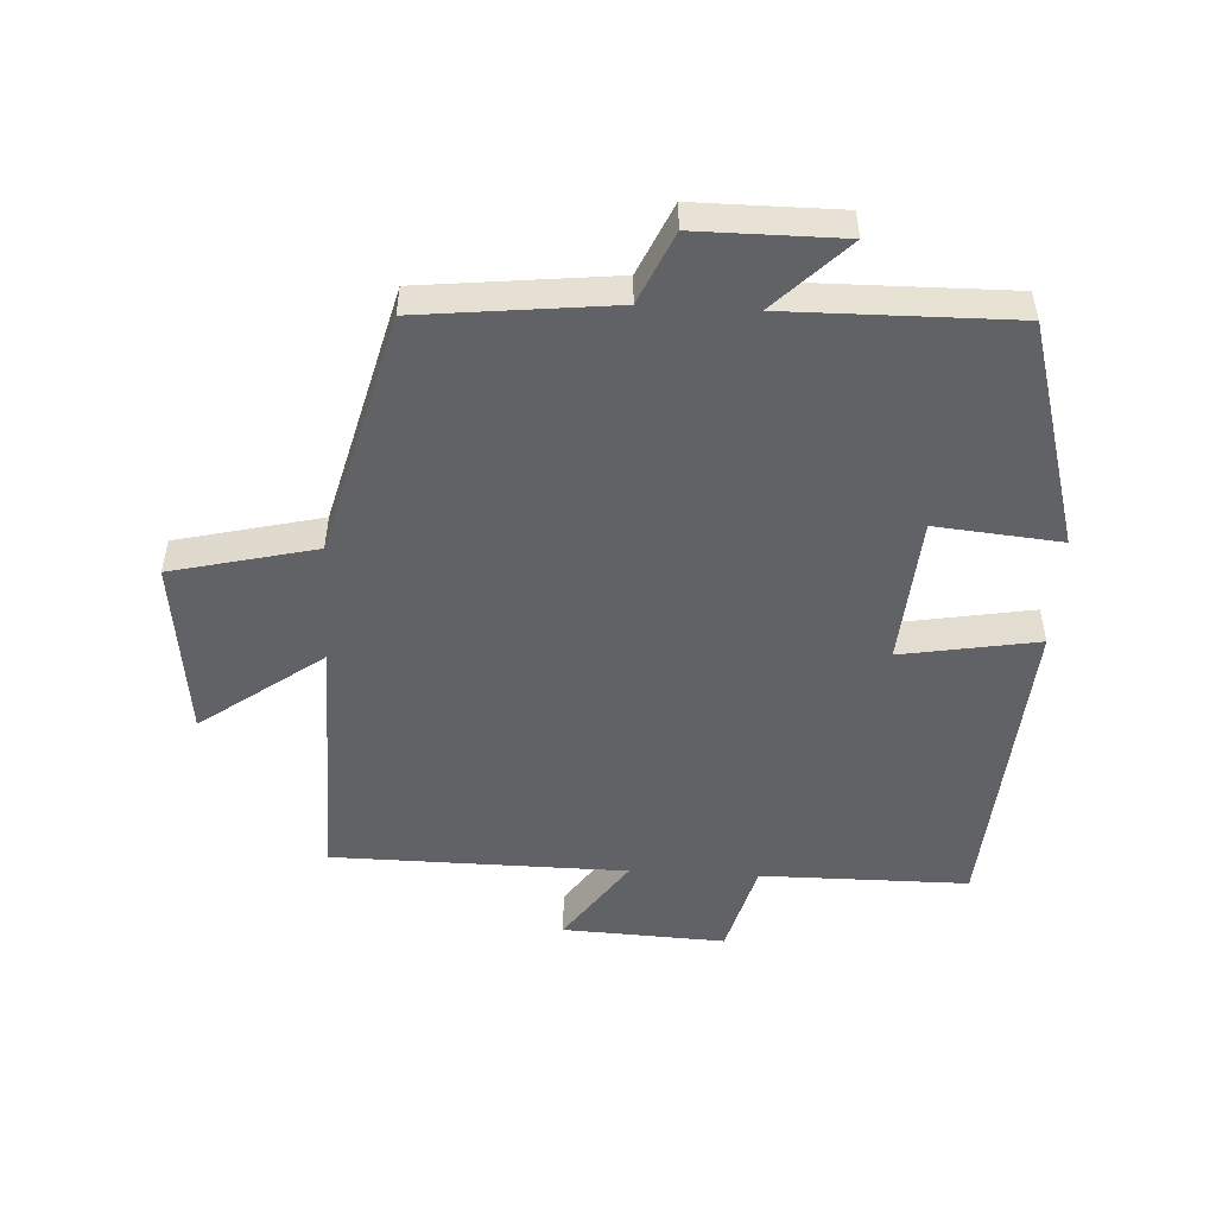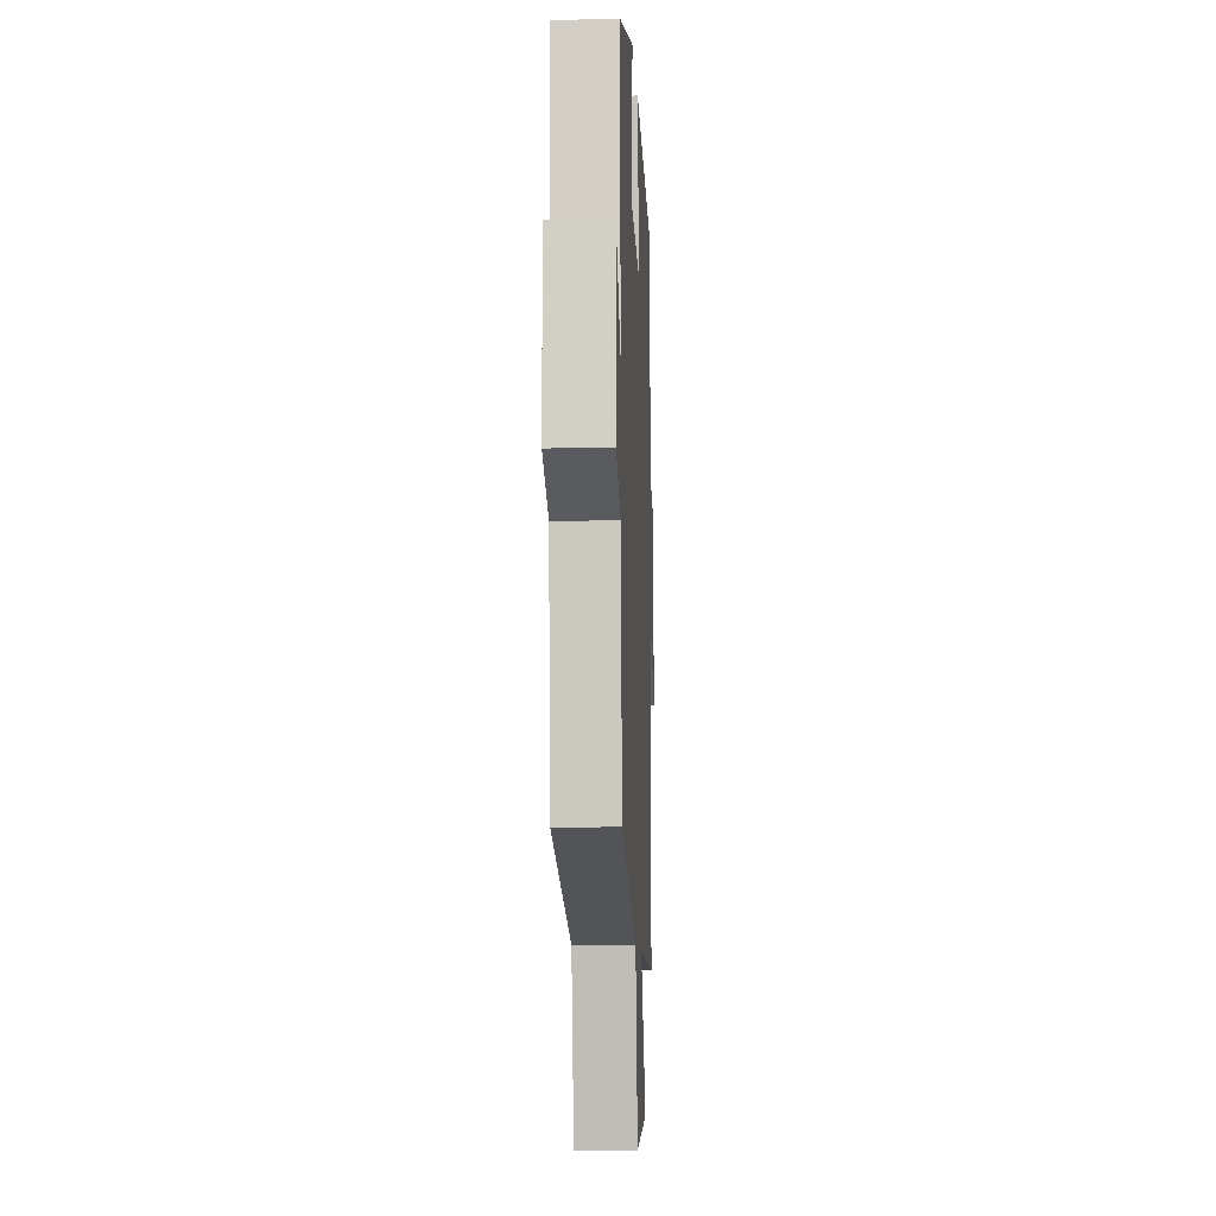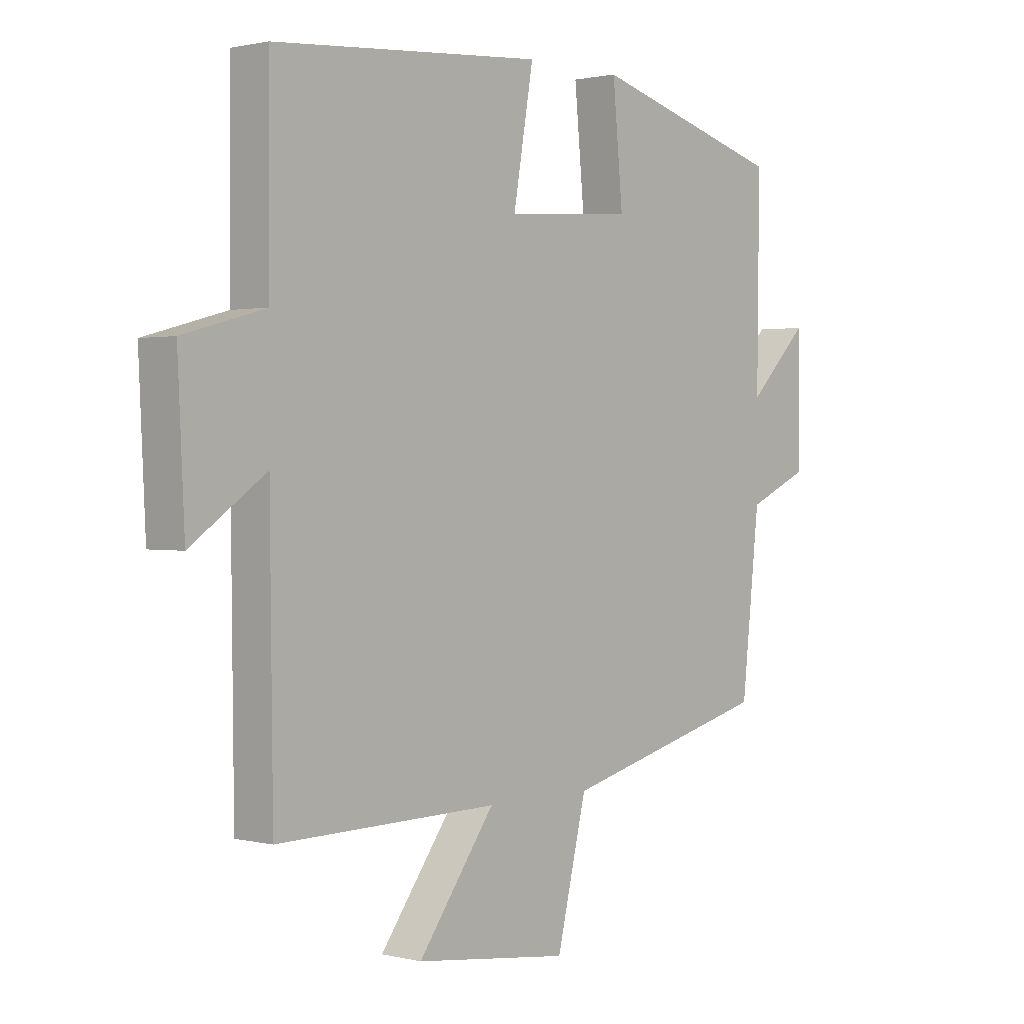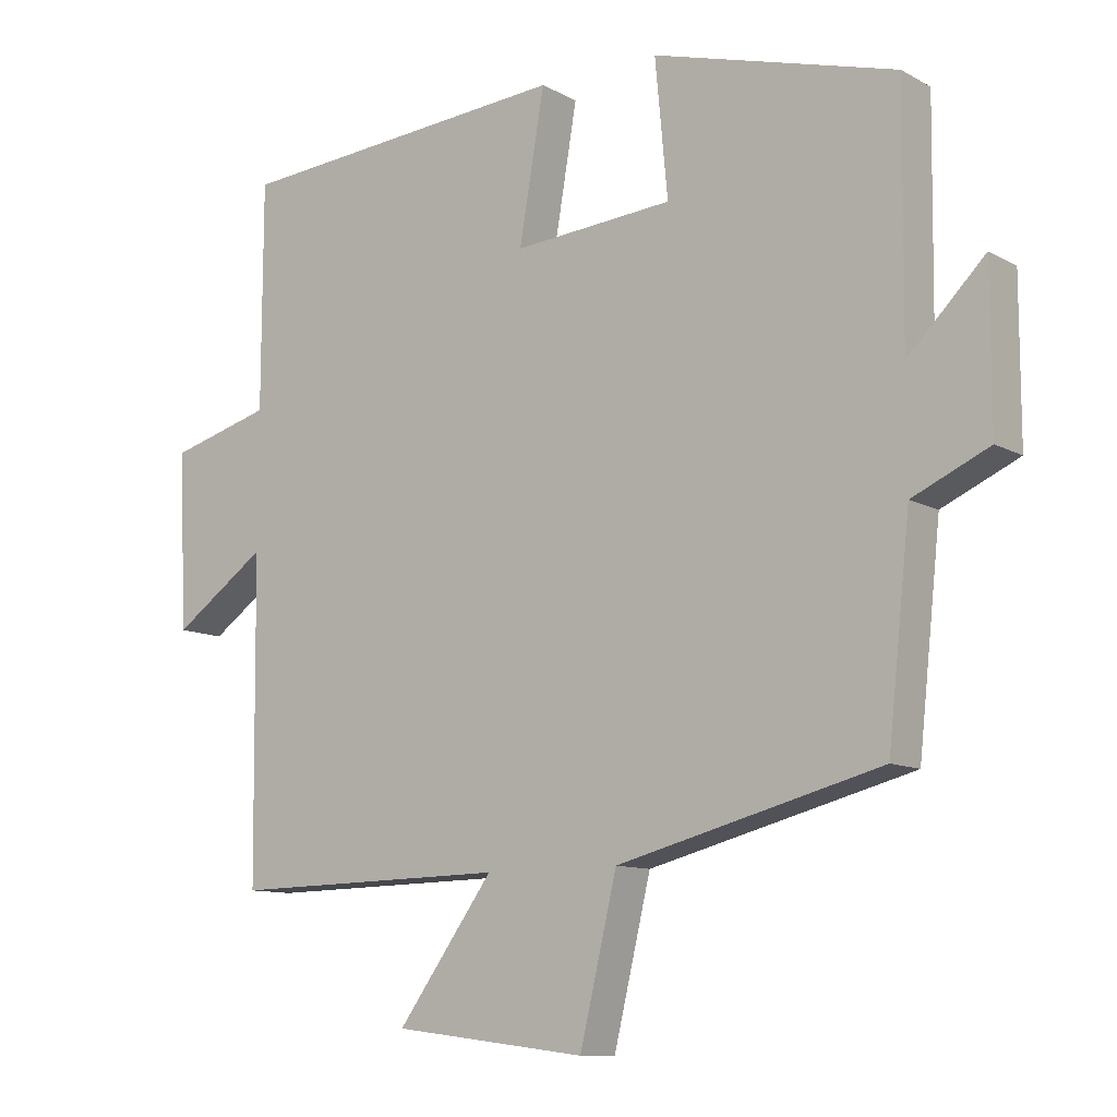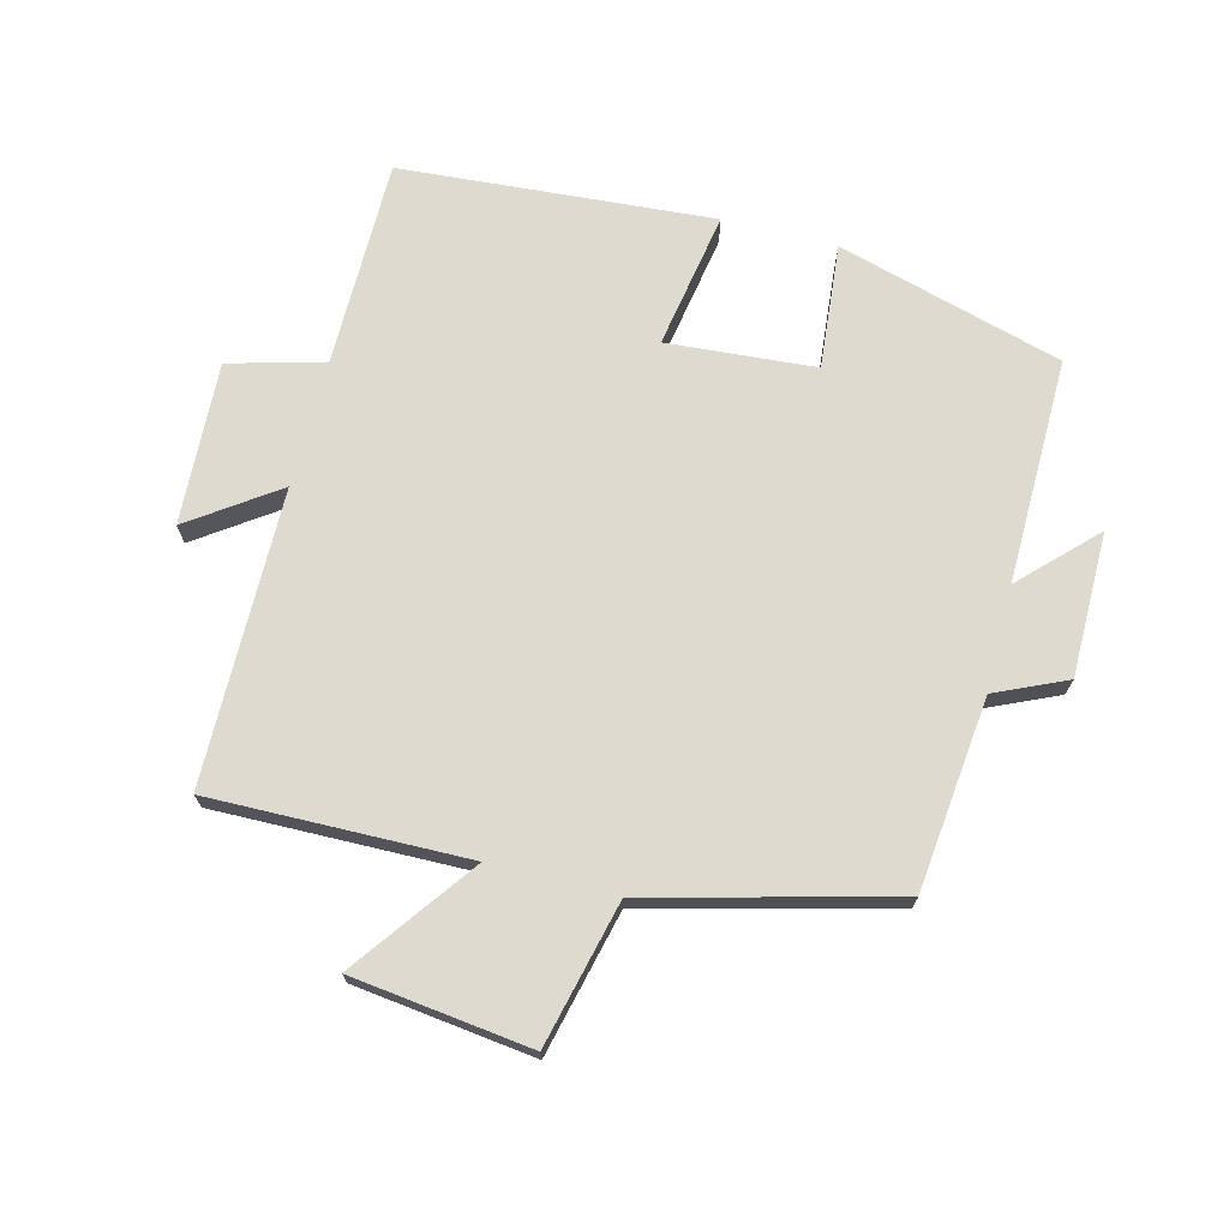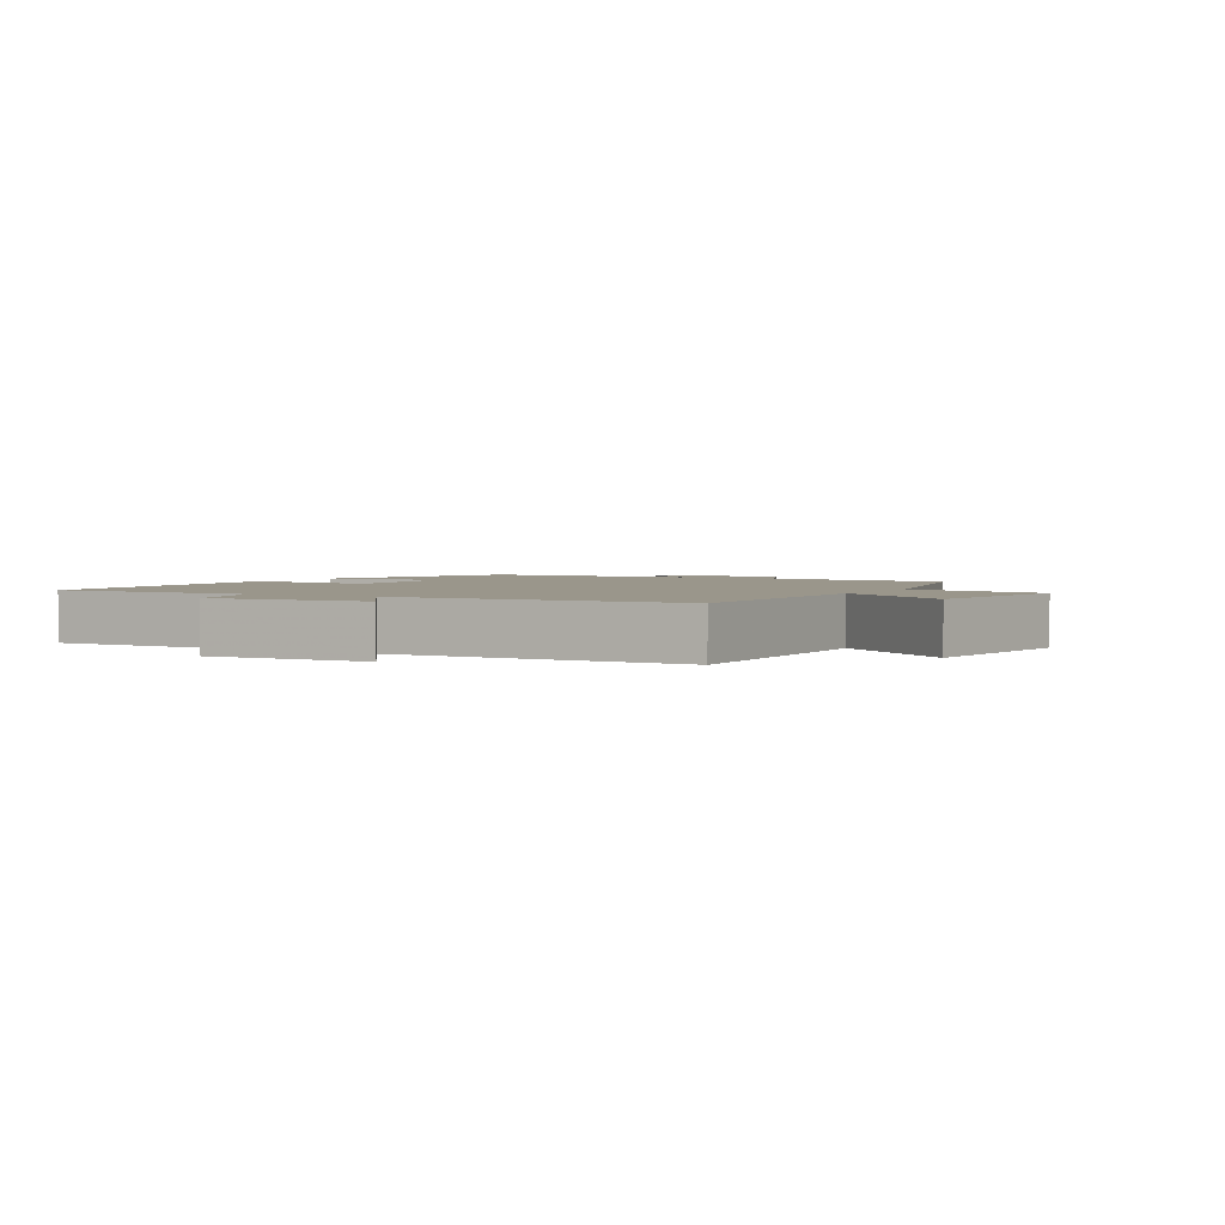
<metadata>
{"format":"obj","ext":"obj","renderer":"f3d","projection":"perspective","resolution":1024,"background":"white","views":[{"elev":-50.7,"azim":-93.1,"up":"+Y"},{"elev":-9.0,"azim":-87.5,"up":"+Z"},{"elev":1.1,"azim":131.5,"up":"+Z"},{"elev":-10.6,"azim":-143.2,"up":"+Z"},{"elev":71.0,"azim":-165.6,"up":"+Y"},{"elev":2.3,"azim":119.7,"up":"+Y"}]}
</metadata>
<code>
v -0.468 0.07 -0.403
v -0.5 0.07 -0.107
v -0.609 0.07 -0.058
v -0.609 0.07 0.164
v -0.5 0.07 0.055
v -0.504 0.07 0.402
v -0.157 0.07 0.5
v -0.175 0.07 0.307
v 0.053 0.07 0.289
v 0.017 0.07 0.5
v 0.499 0.07 0.463
v 0.5 0.07 0.143
v 0.646 0.07 0.103
v 0.634 0.07 -0.147
v 0.5 0.07 -0.053
v 0.495 0.07 -0.507
v 0.099 0.07 -0.5
v 0.236 0.07 -0.688
v -0.04 0.07 -0.722
v -0.093 0.07 -0.5
v -0.468 0 -0.403
v -0.5 0 -0.107
v -0.609 0 -0.058
v -0.609 0 0.164
v -0.5 0 0.055
v -0.504 0 0.402
v -0.157 0 0.5
v -0.175 0 0.307
v 0.053 0 0.289
v 0.017 0 0.5
v 0.499 0 0.463
v 0.5 0 0.143
v 0.646 0 0.103
v 0.634 0 -0.147
v 0.5 0 -0.053
v 0.495 0 -0.507
v 0.099 0 -0.5
v 0.236 0 -0.688
v -0.04 0 -0.722
v -0.093 0 -0.5
f 17 18 19 20
f 17 20 1 2
f 15 16 17 2
f 12 13 14 15
f 11 12 15
f 10 11 15
f 9 10 15
f 15 2 3
f 9 15 3
f 8 9 3
f 5 6 7 8
f 5 8 3
f 3 4 5
f 40 39 38 37
f 22 21 40 37
f 22 37 36 35
f 35 34 33 32
f 35 32 31
f 35 31 30
f 35 30 29
f 23 22 35
f 23 35 29
f 23 29 28
f 28 27 26 25
f 23 28 25
f 25 24 23
f 1 21 22 2
f 2 22 23 3
f 3 23 24 4
f 4 24 25 5
f 5 25 26 6
f 6 26 27 7
f 7 27 28 8
f 8 28 29 9
f 9 29 30 10
f 10 30 31 11
f 11 31 32 12
f 12 32 33 13
f 13 33 34 14
f 14 34 35 15
f 15 35 36 16
f 16 36 37 17
f 17 37 38 18
f 18 38 39 19
f 19 39 40 20
f 20 40 21 1

</code>
